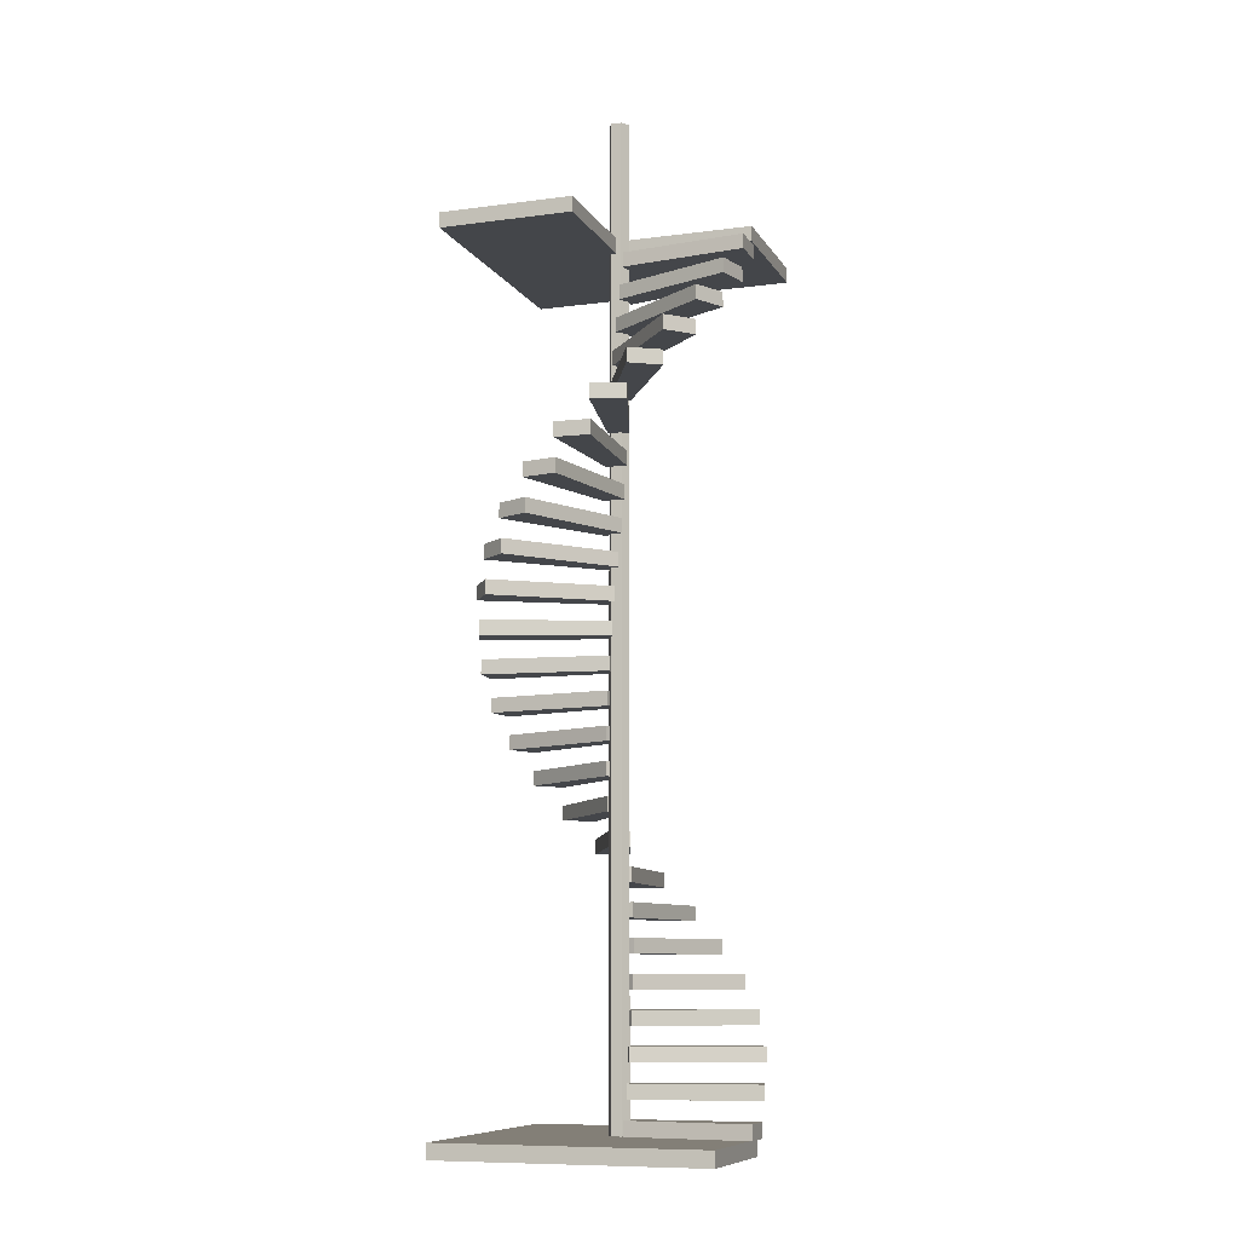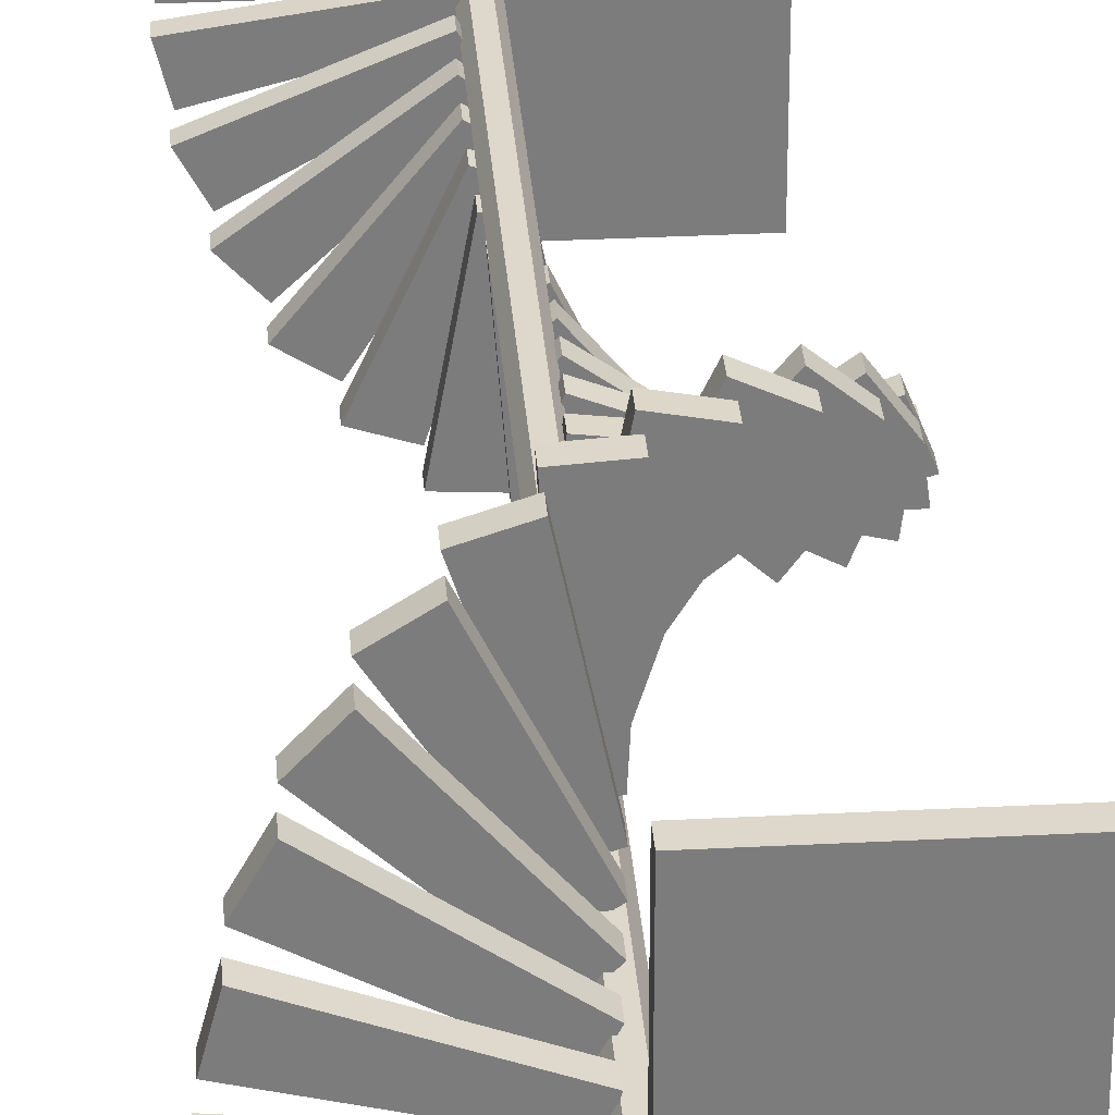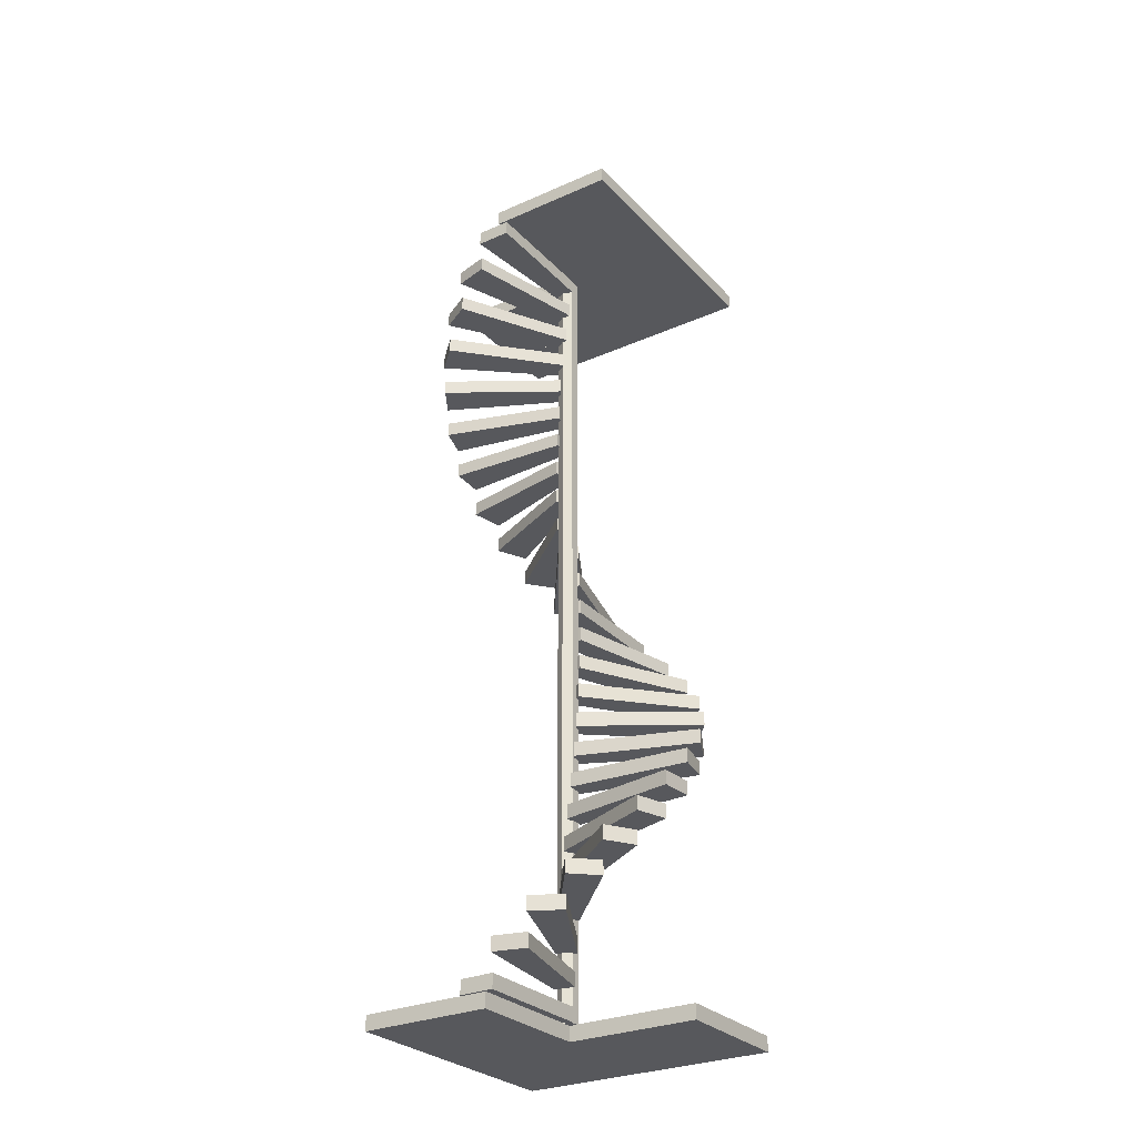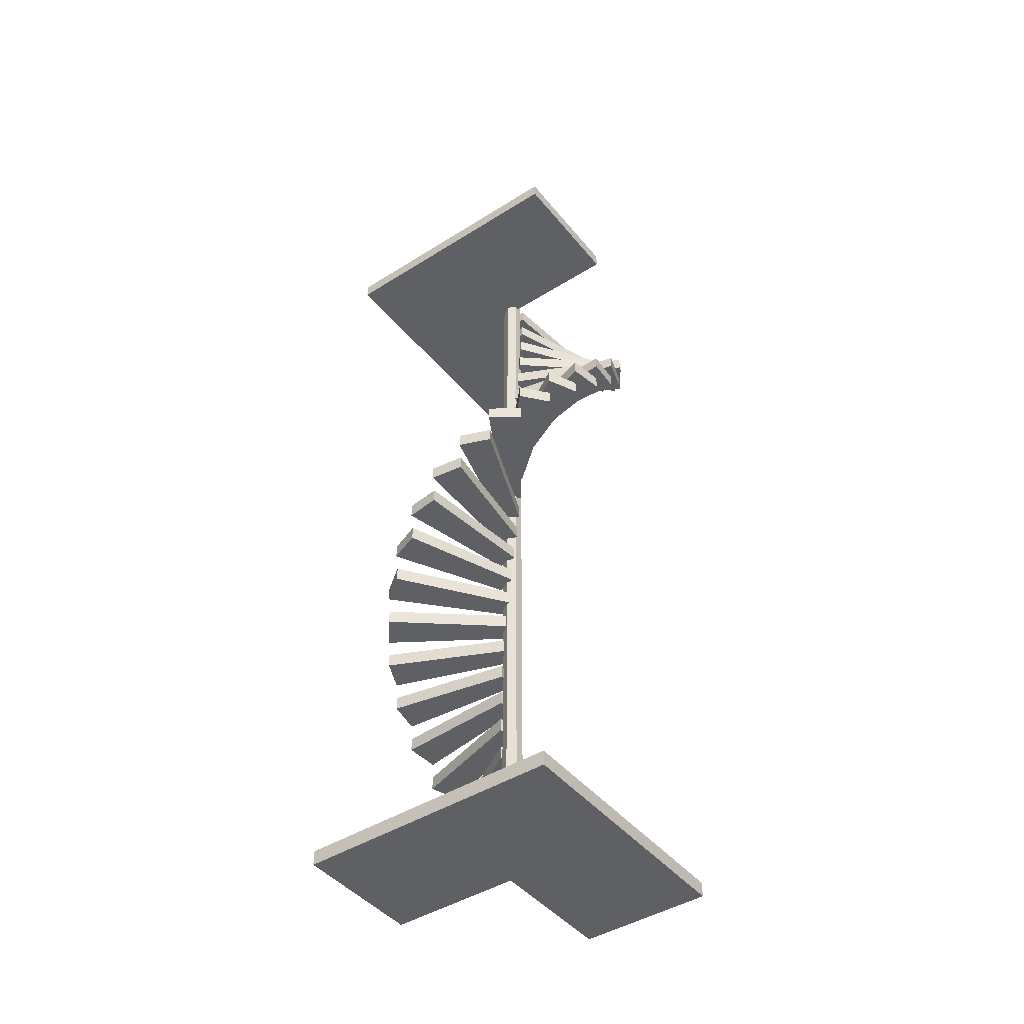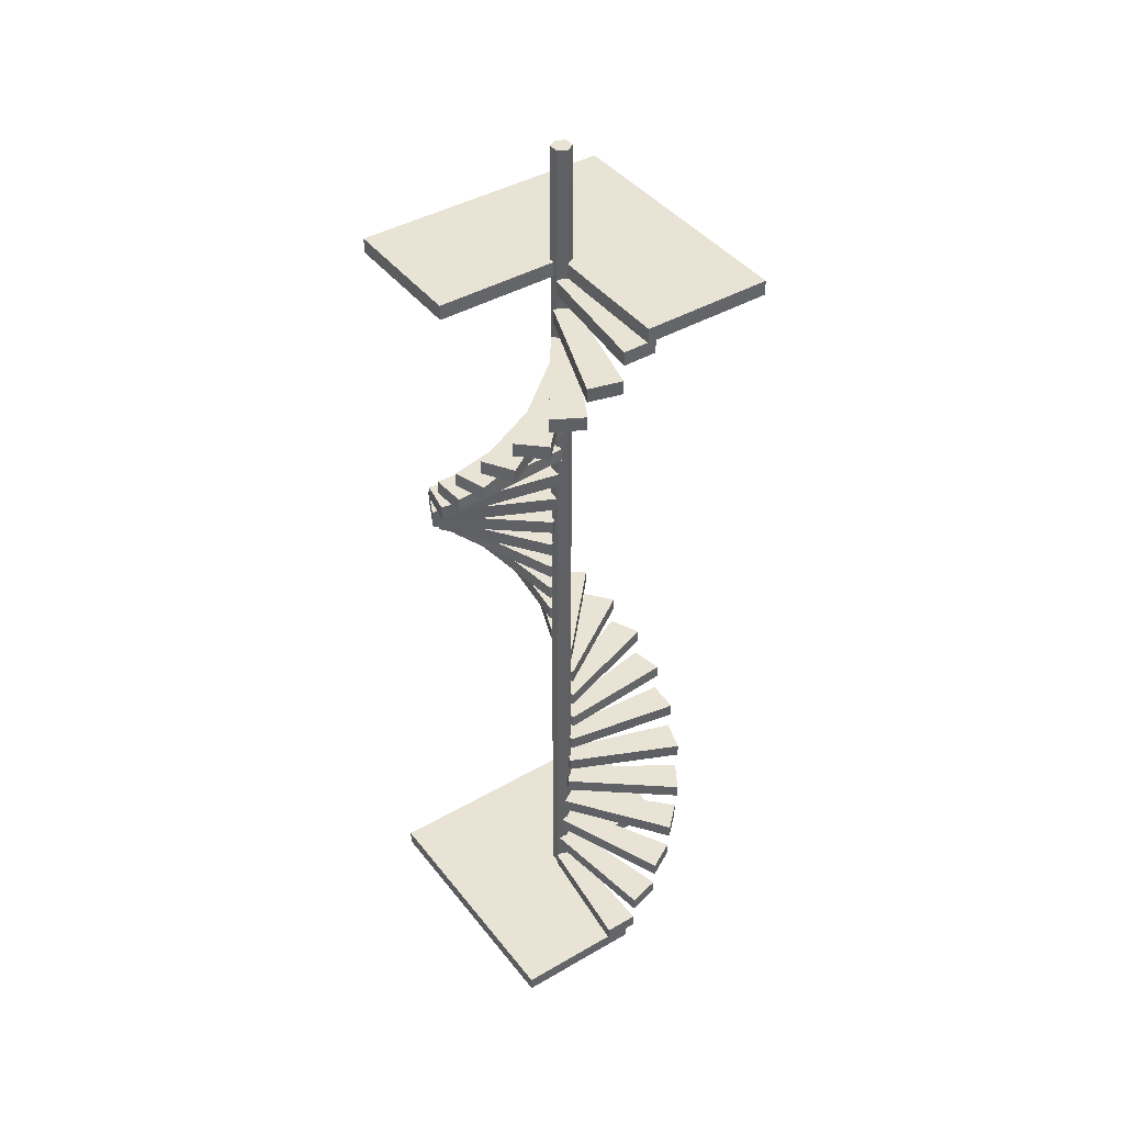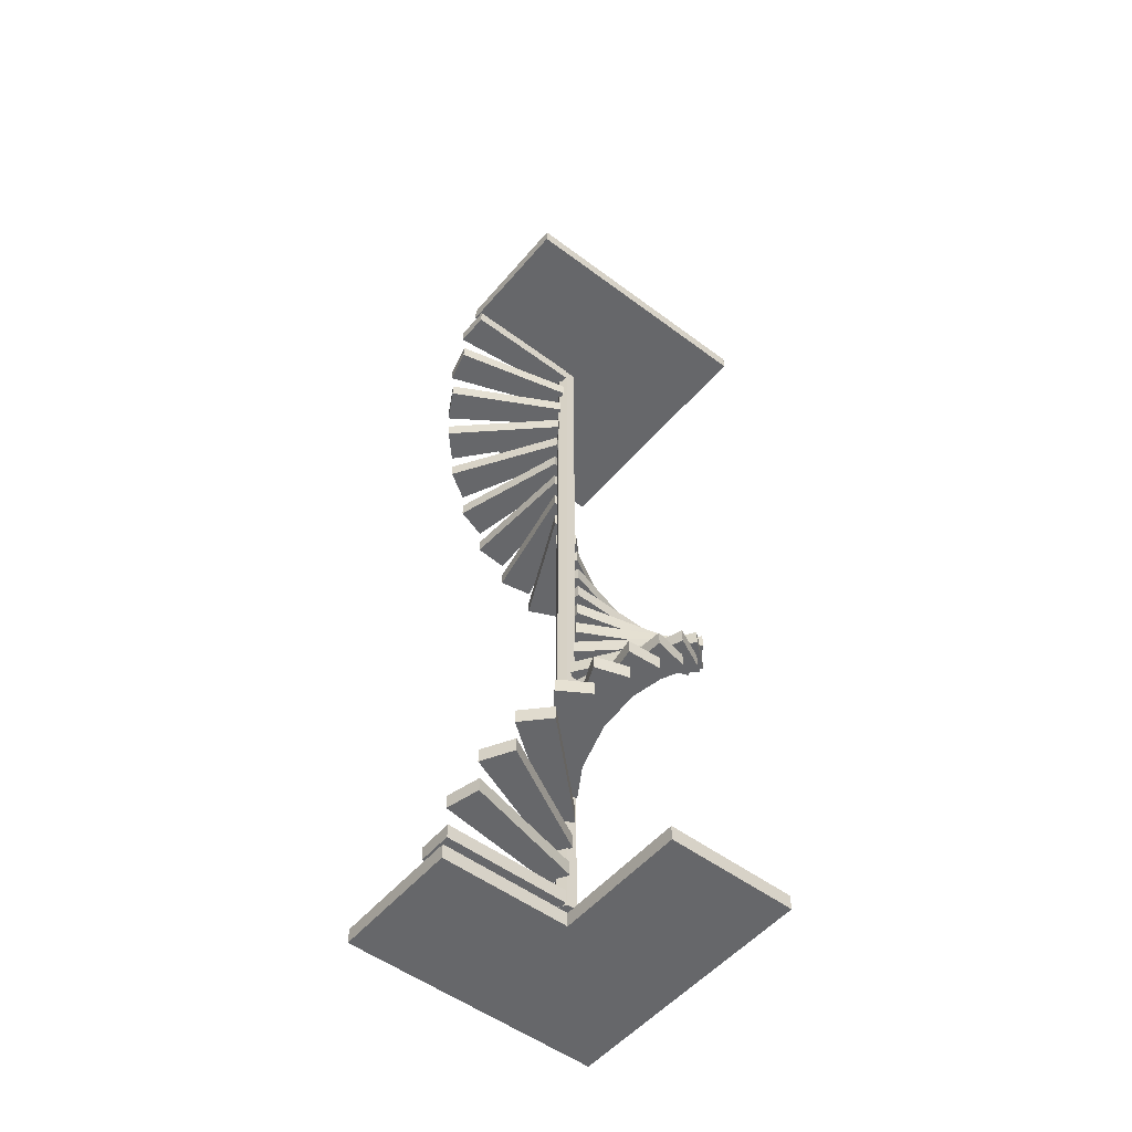
<metadata>
{"format":"obj","ext":"obj","renderer":"f3d","projection":"perspective","resolution":1024,"background":"white","views":[{"elev":-9.5,"azim":19.1,"up":"+Y"},{"elev":31.5,"azim":175.8,"up":"+Z"},{"elev":-28.5,"azim":123.7,"up":"+Y"},{"elev":-44.4,"azim":-53.7,"up":"+Y"},{"elev":42.1,"azim":55.3,"up":"+Y"},{"elev":-52.1,"azim":141.0,"up":"+Y"}]}
</metadata>
<code>
g default
v 0.1318 0.3942 -0.2283
v -0.1318 0.3942 -0.2283
v -0.2636 0.3942 -0
v -0.1318 0.3942 0.2283
v 0.1318 0.3942 0.2283
v 0.2636 0.3942 0
v 0.1318 25.48 -0.2283
v -0.1318 25.48 -0.2283
v -0.2636 25.48 -0
v -0.1318 25.48 0.2283
v 0.1318 25.48 0.2283
v 0.2636 25.48 0
v 0 0.3942 0
v 0 25.48 0
v 0.1874 0.3995 0.2836
v 3.431 0.3995 0.646
v 0.1874 0.7737 0.2836
v 3.431 0.7737 0.646
v 0.1874 0.7737 -0.2521
v 3.431 0.7737 -0.2521
v 0.1874 0.3995 -0.2521
v 3.431 0.3995 -0.2521
v 0.2521 1.249 0.2281
v 3.484 1.249 -0.2275
v 0.2521 1.624 0.2281
v 3.484 1.624 -0.2275
v 0.1189 1.624 -0.2908
v 3.26 1.624 -1.097
v 0.1189 1.249 -0.2908
v 3.26 1.249 -1.097
v 0.3009 2.099 0.1582
v 3.318 2.099 -1.087
v 0.3009 2.474 0.1582
v 3.318 2.474 -1.087
v 0.0428 2.474 -0.3112
v 2.885 2.474 -1.874
v 0.0428 2.099 -0.3112
v 2.885 2.099 -1.874
v 0.3308 2.949 0.07841
v 2.943 2.949 -1.878
v 0.3308 3.324 0.07841
v 2.943 3.324 -1.878
v -0.03594 3.324 -0.3121
v 2.328 3.324 -2.532
v -0.03594 2.949 -0.3121
v 2.328 2.949 -2.532
v 0.3399 3.799 -0.006307
v 2.384 3.799 -2.55
v 0.3399 4.174 -0.006307
v 2.384 4.174 -2.55
v -0.1124 4.174 -0.2933
v 1.625 4.174 -3.032
v -0.1124 3.799 -0.2933
v 1.625 3.799 -3.032
v 0.3276 4.649 -0.09063
v 1.674 4.649 -3.063
v 0.3276 5.024 -0.09063
v 1.674 5.024 -3.063
v -0.1818 5.024 -0.2562
v 0.8204 5.024 -3.341
v -0.1818 4.649 -0.2562
v 0.8204 4.649 -3.341
v 0.2948 5.499 -0.1693
v 0.8601 5.499 -3.383
v 0.2948 5.874 -0.1693
v 0.8601 5.874 -3.383
v -0.2398 5.874 -0.2029
v -0.03619 5.874 -3.44
v -0.2398 5.499 -0.2029
v -0.03619 5.499 -3.44
v 0.2434 6.349 -0.2373
v -0.008306 6.349 -3.491
v 0.2434 6.724 -0.2373
v -0.008306 6.724 -3.491
v -0.2828 6.724 -0.1369
v -0.8905 6.724 -3.323
v -0.2828 6.349 -0.1369
v -0.8905 6.349 -3.323
v 0.1768 7.199 -0.2903
v -0.8762 7.199 -3.379
v 0.1768 7.574 -0.2903
v -0.8762 7.574 -3.379
v -0.3079 7.574 -0.06226
v -1.689 7.574 -2.997
v -0.3079 7.199 -0.06226
v -1.689 7.199 -2.997
v 0.09903 8.049 -0.3252
v -1.689 8.049 -3.055
v 0.09903 8.424 -0.3252
v -1.689 8.424 -3.055
v -0.3137 8.424 0.01627
v -2.381 8.424 -2.483
v -0.3137 8.049 0.01627
v -2.381 8.049 -2.483
v 0.01505 8.899 -0.3396
v -2.396 8.899 -2.539
v 0.01505 9.274 -0.3396
v -2.396 9.274 -2.539
v -0.2998 9.274 0.09378
v -2.924 9.274 -1.813
v -0.2998 8.899 0.09378
v -2.924 8.899 -1.813
v -0.06988 9.749 -0.3327
v -2.952 9.749 -1.864
v -0.06988 10.12 -0.3327
v -2.952 10.12 -1.864
v -0.2671 10.12 0.1654
v -3.283 10.12 -1.029
v -0.2671 9.749 0.1654
v -3.283 9.749 -1.029
v -0.1504 10.6 -0.3048
v -3.323 10.6 -1.071
v -0.1504 10.97 -0.3048
v -3.323 10.97 -1.071
v -0.2176 10.97 0.2266
v -3.435 10.97 -0.1799
v -0.2176 10.6 0.2266
v -3.435 10.6 -0.1799
v -0.2215 11.45 -0.2579
v -3.485 11.45 -0.2109
v -0.2215 11.82 -0.2579
v -3.485 11.82 -0.2109
v -0.1544 11.82 0.2736
v -3.372 11.82 0.6801
v -0.1544 11.45 0.2736
v -3.372 11.45 0.6801
v -0.2787 12.3 -0.1947
v -3.428 12.3 0.6623
v -0.2787 12.67 -0.1947
v -3.428 12.67 0.6623
v -0.08147 12.67 0.3034
v -3.097 12.67 1.497
v -0.08147 12.3 0.3034
v -3.097 12.3 1.497
v -0.3183 13.15 -0.1193
v -3.155 13.15 1.494
v -0.3183 13.52 -0.1193
v -3.155 13.52 1.494
v -0.003458 13.52 0.3141
v -2.627 13.52 2.22
v -0.003458 13.15 0.3141
v -2.627 13.15 2.22
v -0.338 14 -0.03634
v -2.685 14 2.232
v -0.338 14.37 -0.03634
v -2.685 14.37 2.232
v 0.07477 14.37 0.3051
v -1.993 14.37 2.804
v 0.07477 14 0.3051
v -1.993 14 2.804
v -0.3364 14.85 0.04885
v -2.045 14.85 2.829
v -0.3364 15.22 0.04885
v -2.045 15.22 2.829
v 0.1483 15.22 0.2769
v -1.233 15.22 3.211
v 0.1483 14.85 0.2769
v -1.233 14.85 3.211
v -0.3137 15.7 0.131
v -1.277 15.7 3.249
v -0.3137 16.07 0.131
v -1.277 16.07 3.249
v 0.2125 16.07 0.2314
v -0.3952 16.07 3.417
v 0.2125 15.7 0.2314
v -0.3952 15.7 3.417
v -0.2713 16.55 0.2049
v -0.4293 16.55 3.464
v -0.2713 16.92 0.2049
v -0.4293 16.92 3.464
v 0.2634 16.92 0.1712
v 0.467 16.92 3.408
v 0.2634 16.55 0.1712
v 0.467 16.55 3.408
v -0.2118 17.4 0.2659
v 0.4458 17.4 3.462
v -0.2118 17.77 0.2659
v 0.4458 17.77 3.462
v 0.2977 17.77 0.1004
v 1.3 17.77 3.185
v 0.2977 17.4 0.1004
v 1.3 17.4 3.185
v -0.139 18.25 0.3102
v 1.293 18.25 3.243
v -0.139 18.62 0.3102
v 1.293 18.62 3.243
v 0.3133 18.62 0.02318
v 2.051 18.62 2.762
v 0.3133 18.25 0.02318
v 2.051 18.25 2.762
v -0.05749 19.1 0.335
v 2.059 19.1 2.819
v -0.05749 19.47 0.335
v 2.059 19.47 2.819
v 0.3092 19.47 -0.05547
v 2.673 19.47 2.165
v 0.3092 19.1 -0.05547
v 2.673 19.1 2.165
v 0.02763 19.95 0.3388
v 2.695 19.95 2.219
v 0.02763 20.32 0.3388
v 2.695 20.32 2.219
v 0.2857 20.32 -0.1306
v 3.128 20.32 1.432
v 0.2857 19.95 -0.1306
v 3.128 19.95 1.432
v 0.111 20.8 0.3213
v 3.162 20.8 1.479
v 0.111 21.17 0.3213
v 3.162 21.17 1.479
v 0.2442 21.17 -0.1976
v 3.386 21.17 0.609
v 0.2442 20.8 -0.1976
v 3.386 20.8 0.609
v 0.1874 21.65 0.2836
v 3.431 21.65 0.646
v 0.1874 22.02 0.2836
v 3.431 22.02 0.646
v 0.1874 22.02 -0.2521
v 3.431 22.02 -0.2521
v 0.1874 21.65 -0.2521
v 3.431 21.65 -0.2521
v -3.443 22.04 3.406
v -0.002541 22.04 3.406
v -3.443 22.43 3.406
v -0.002541 22.43 3.406
v -3.443 22.43 -3.411
v -0.002541 22.43 -3.411
v -3.443 22.04 -3.411
v -0.002541 22.04 -3.411
v -3.443 22.43 -0.002327
v -3.443 22.04 -0.002327
v -0.002541 22.04 -0.002327
v -0.002541 22.43 -0.002327
v 3.465 22.04 -0.002327
v 3.465 22.43 -0.002327
v 3.465 22.04 -3.411
v 3.465 22.43 -3.411
v 3.372 0.007708 3.413
v 3.372 0.007708 -0.02746
v 3.372 0.3986 3.413
v 3.372 0.3986 -0.02746
v -3.444 0.3986 3.413
v -3.444 0.3986 -0.02746
v -3.444 0.007708 3.413
v -3.444 0.007708 -0.02746
v -0.03625 0.3986 3.413
v -0.03625 0.007708 3.413
v -0.03625 0.007708 -0.02746
v -0.03625 0.3986 -0.02746
v -0.03625 0.007708 -3.495
v -0.03625 0.3986 -3.495
v -3.444 0.007708 -3.495
v -3.444 0.3986 -3.495
g polySurface2
f 1 2 8 7
f 2 3 9 8
f 3 4 10 9
f 4 5 11 10
f 5 6 12 11
f 6 1 7 12
f 2 1 13
f 3 2 13
f 4 3 13
f 5 4 13
f 6 5 13
f 1 6 13
f 7 8 14
f 8 9 14
f 9 10 14
f 10 11 14
f 11 12 14
f 12 7 14
f 15 16 18 17
f 17 18 20 19
f 19 20 22 21
f 21 22 16 15
f 16 22 20 18
f 21 15 17 19
f 23 24 26 25
f 25 26 28 27
f 27 28 30 29
f 29 30 24 23
f 24 30 28 26
f 29 23 25 27
f 31 32 34 33
f 33 34 36 35
f 35 36 38 37
f 37 38 32 31
f 32 38 36 34
f 37 31 33 35
f 39 40 42 41
f 41 42 44 43
f 43 44 46 45
f 45 46 40 39
f 40 46 44 42
f 45 39 41 43
f 47 48 50 49
f 49 50 52 51
f 51 52 54 53
f 53 54 48 47
f 48 54 52 50
f 53 47 49 51
f 55 56 58 57
f 57 58 60 59
f 59 60 62 61
f 61 62 56 55
f 56 62 60 58
f 61 55 57 59
f 63 64 66 65
f 65 66 68 67
f 67 68 70 69
f 69 70 64 63
f 64 70 68 66
f 69 63 65 67
f 71 72 74 73
f 73 74 76 75
f 75 76 78 77
f 77 78 72 71
f 72 78 76 74
f 77 71 73 75
f 79 80 82 81
f 81 82 84 83
f 83 84 86 85
f 85 86 80 79
f 80 86 84 82
f 85 79 81 83
f 87 88 90 89
f 89 90 92 91
f 91 92 94 93
f 93 94 88 87
f 88 94 92 90
f 93 87 89 91
f 95 96 98 97
f 97 98 100 99
f 99 100 102 101
f 101 102 96 95
f 96 102 100 98
f 101 95 97 99
f 103 104 106 105
f 105 106 108 107
f 107 108 110 109
f 109 110 104 103
f 104 110 108 106
f 109 103 105 107
f 111 112 114 113
f 113 114 116 115
f 115 116 118 117
f 117 118 112 111
f 112 118 116 114
f 117 111 113 115
f 119 120 122 121
f 121 122 124 123
f 123 124 126 125
f 125 126 120 119
f 120 126 124 122
f 125 119 121 123
f 127 128 130 129
f 129 130 132 131
f 131 132 134 133
f 133 134 128 127
f 128 134 132 130
f 133 127 129 131
f 135 136 138 137
f 137 138 140 139
f 139 140 142 141
f 141 142 136 135
f 136 142 140 138
f 141 135 137 139
f 143 144 146 145
f 145 146 148 147
f 147 148 150 149
f 149 150 144 143
f 144 150 148 146
f 149 143 145 147
f 151 152 154 153
f 153 154 156 155
f 155 156 158 157
f 157 158 152 151
f 152 158 156 154
f 157 151 153 155
f 159 160 162 161
f 161 162 164 163
f 163 164 166 165
f 165 166 160 159
f 160 166 164 162
f 165 159 161 163
f 167 168 170 169
f 169 170 172 171
f 171 172 174 173
f 173 174 168 167
f 168 174 172 170
f 173 167 169 171
f 175 176 178 177
f 177 178 180 179
f 179 180 182 181
f 181 182 176 175
f 176 182 180 178
f 181 175 177 179
f 183 184 186 185
f 185 186 188 187
f 187 188 190 189
f 189 190 184 183
f 184 190 188 186
f 189 183 185 187
f 191 192 194 193
f 193 194 196 195
f 195 196 198 197
f 197 198 192 191
f 192 198 196 194
f 197 191 193 195
f 199 200 202 201
f 201 202 204 203
f 203 204 206 205
f 205 206 200 199
f 200 206 204 202
f 205 199 201 203
f 207 208 210 209
f 209 210 212 211
f 211 212 214 213
f 213 214 208 207
f 208 214 212 210
f 213 207 209 211
f 215 216 218 217
f 217 218 220 219
f 219 220 222 221
f 221 222 216 215
f 216 222 220 218
f 221 215 217 219
f 223 224 226 225
f 225 226 234 231
f 227 228 230 229
f 232 233 224 223
f 224 233 234 226
f 232 223 225 231
f 229 232 231 227
f 229 230 233 232
f 236 235 237 238
f 231 234 228 227
f 234 233 235 236
f 233 230 237 235
f 230 228 238 237
f 228 234 236 238
f 239 240 242 241
f 241 242 250 247
f 243 244 246 245
f 248 249 240 239
f 240 249 250 242
f 248 239 241 247
f 245 248 247 243
f 245 246 249 248
f 252 251 253 254
f 247 250 244 243
f 250 249 251 252
f 249 246 253 251
f 246 244 254 253
f 244 250 252 254

</code>
